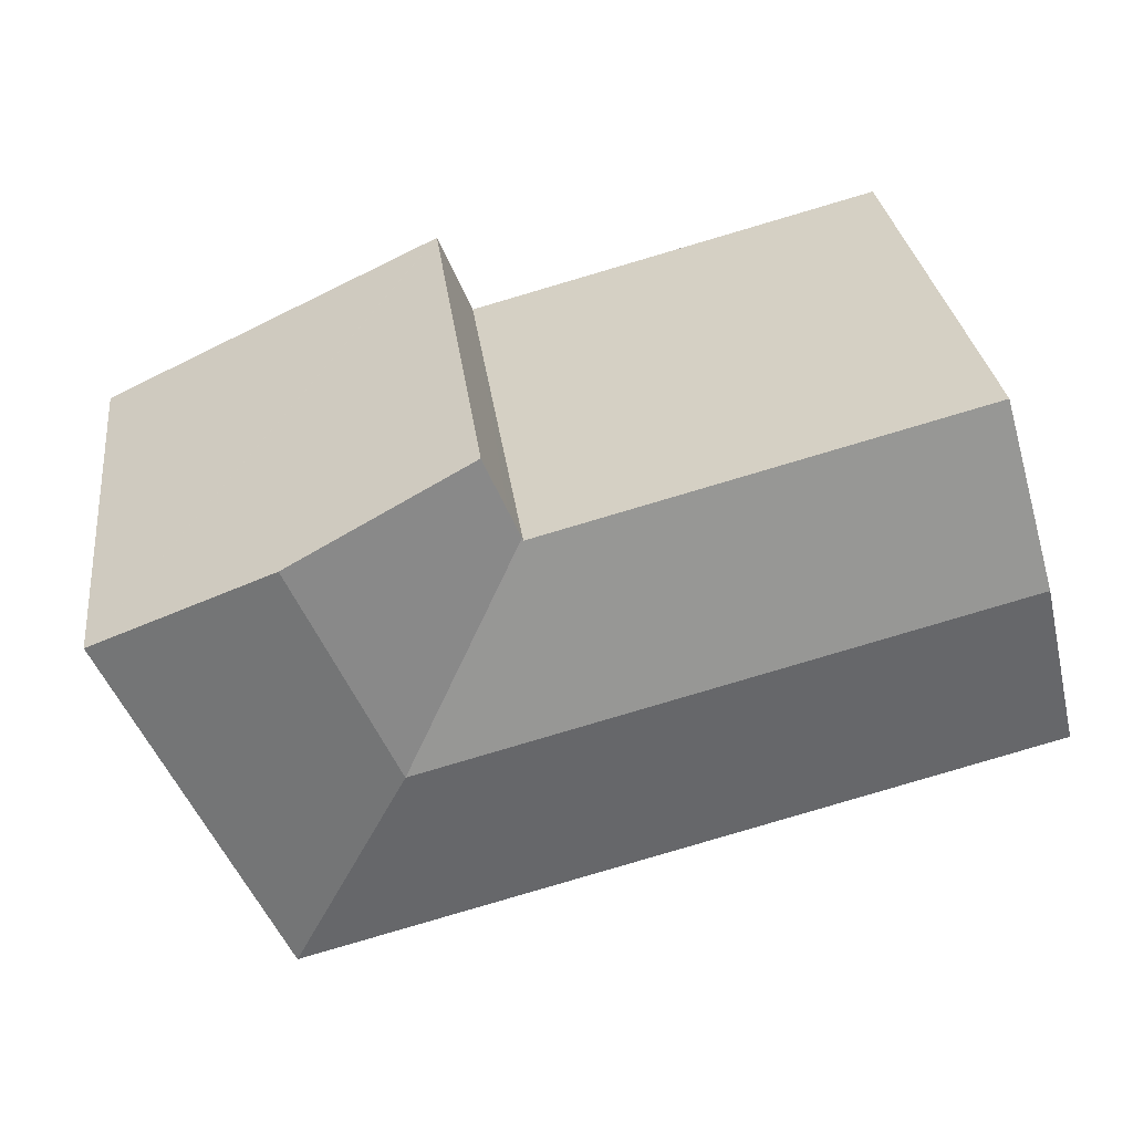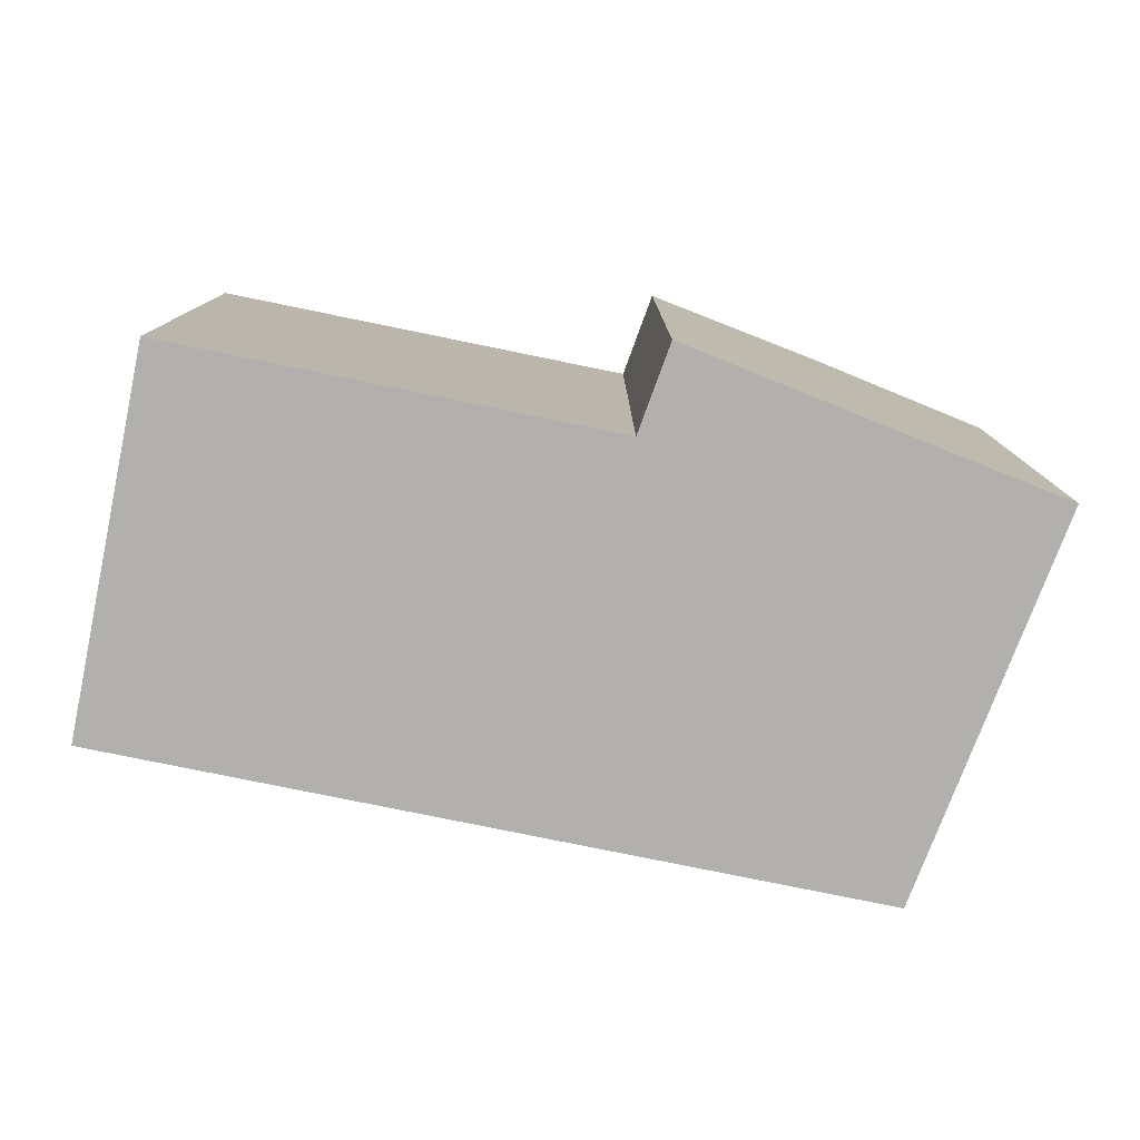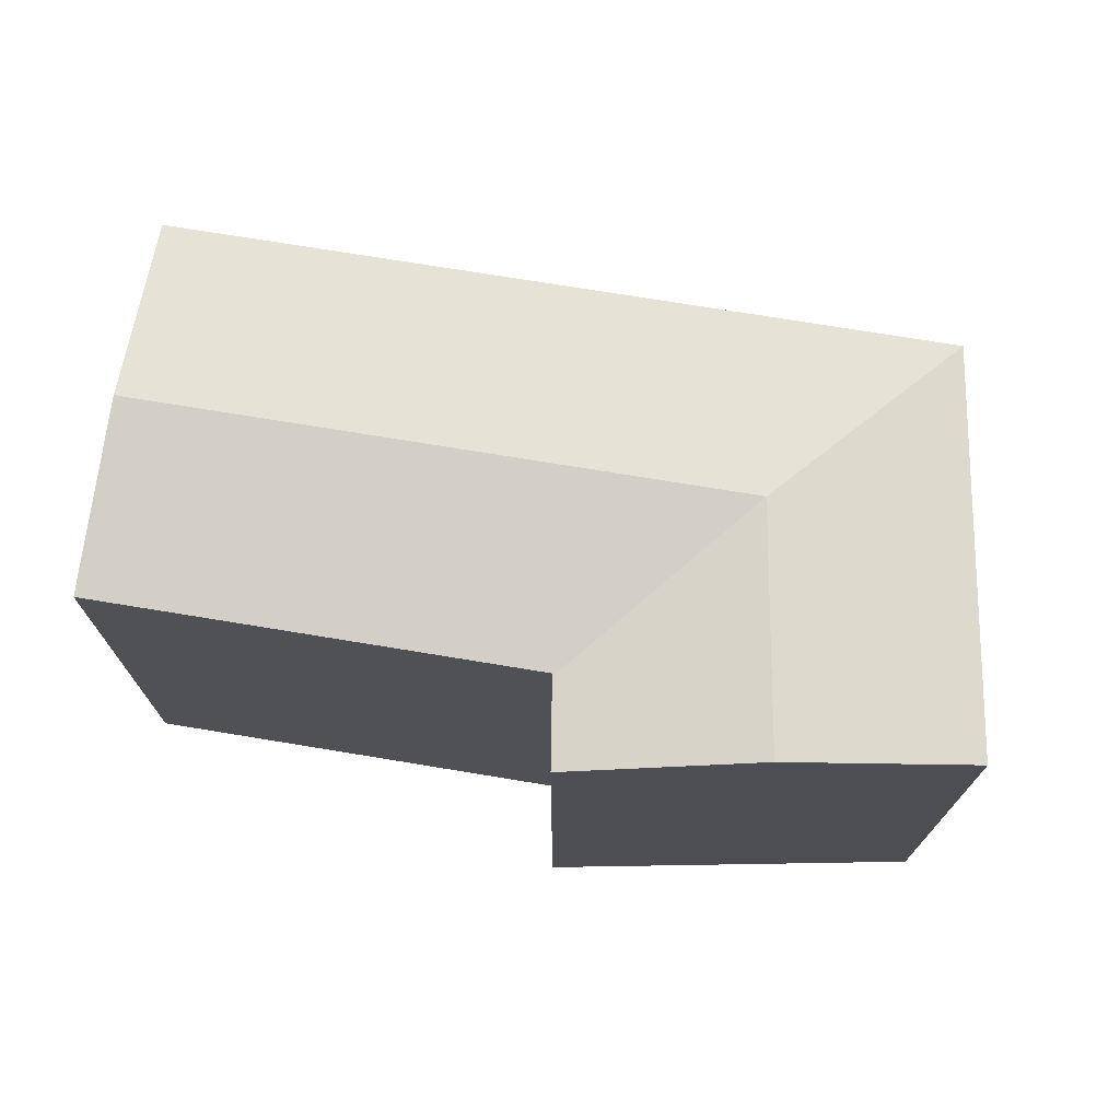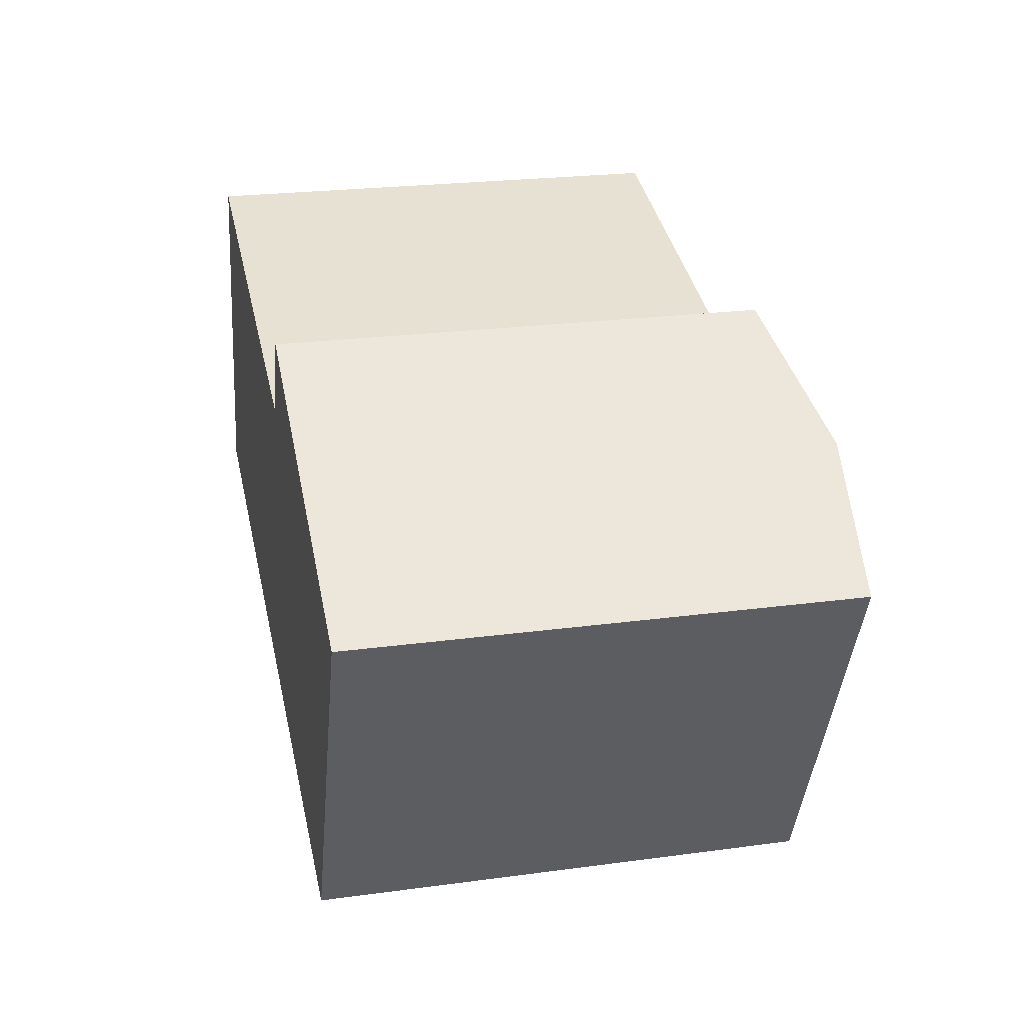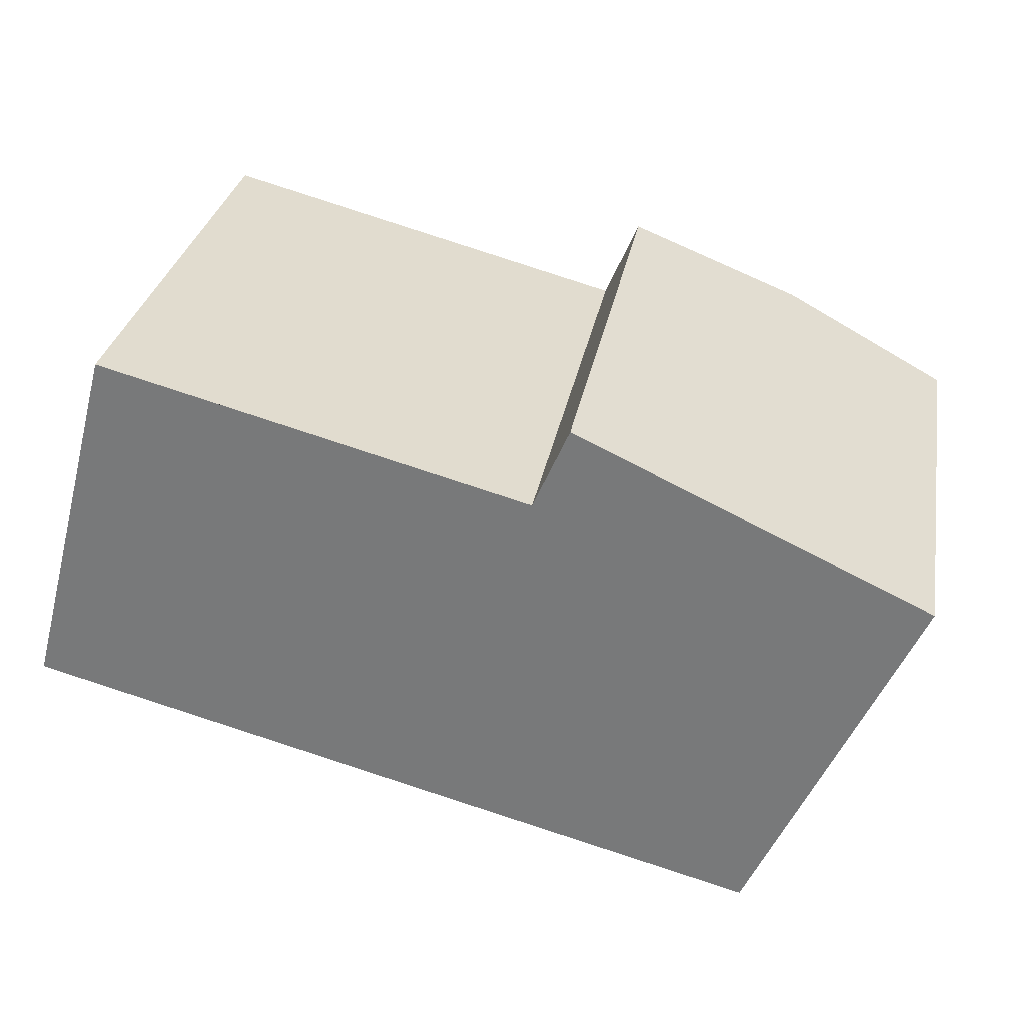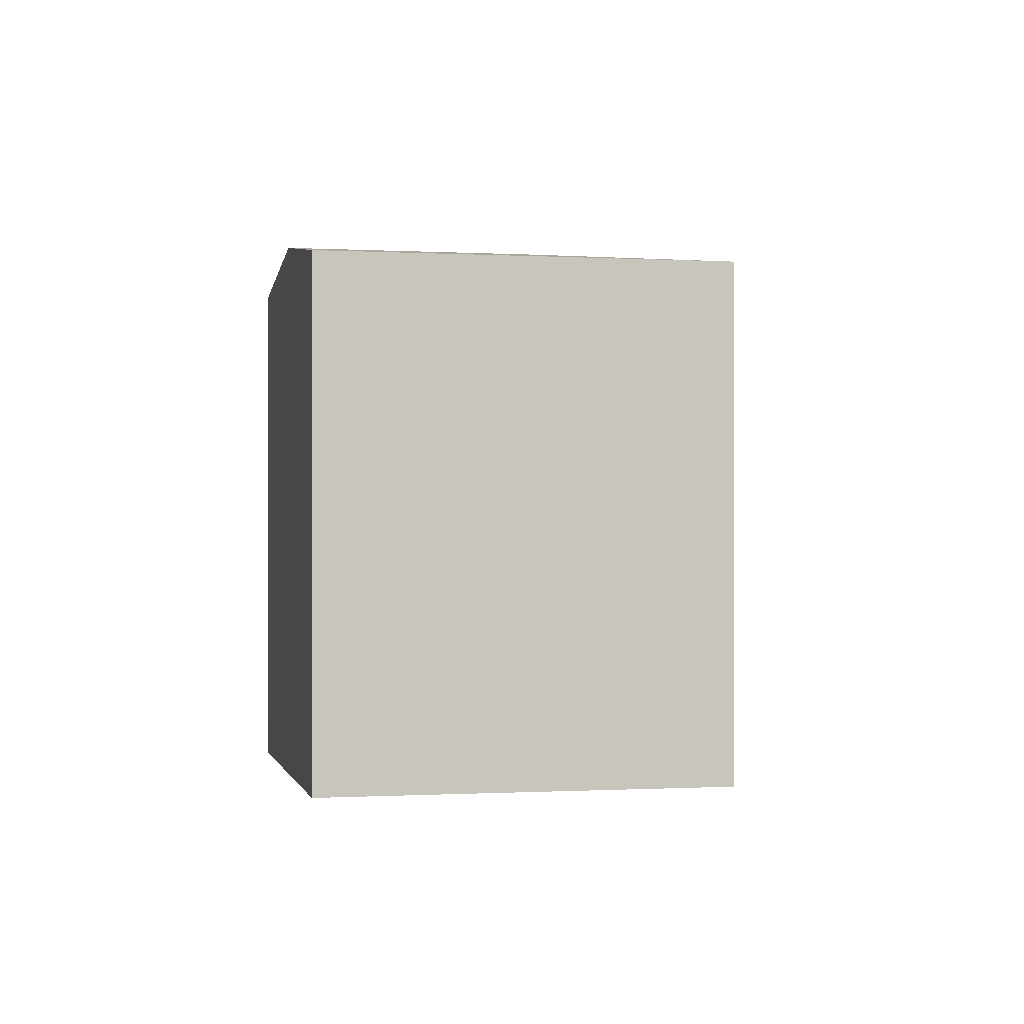
<metadata>
{"format":"obj","ext":"obj","renderer":"f3d","projection":"perspective","resolution":1024,"background":"white","views":[{"elev":30.3,"azim":172.9,"up":"+Z"},{"elev":-78.8,"azim":3.2,"up":"+Y"},{"elev":72.6,"azim":24.1,"up":"+Y"},{"elev":23.7,"azim":77.3,"up":"+Z"},{"elev":30.6,"azim":10.3,"up":"+Z"},{"elev":-0.4,"azim":102.4,"up":"+Y"}]}
</metadata>
<code>
v  17.2 15.37 10.3
v  16.47 15.37 8.679
v  17.18 15.36 10.31
v  22.64 16.23 7.757
v  16.11 15.37 7.833
v  19.55 16.23 0.849
v  21.99 16.23 6.3
v  27.78 15.38 4.776
v  22.94 15.38 -6.034
v  28 15.38 5.258
v  26.58 15.61 5.921
v  13.74 15.38 -3.615
v  13.66 16.23 2.398
v  11.26 15.38 -2.961
v  1.478 16.23 5.602
v  9.061 15.38 -2.384
v  0 15.38 9.418e-16
v  0.263 15.53 0.997
v  16.07 15.38 7.753
v  16.06 15.38 7.757
v  2.955 15.38 11.21
v  0 0 0
v  2.955 -6.861e-16 11.21
v  1.478 -3.43e-16 5.602
v  0.263 -6.105e-17 0.997
v  16.07 -4.747e-16 7.753
v  16.06 -4.75e-16 7.757
v  17.18 -6.314e-16 10.31
v  16.11 -4.796e-16 7.833
v  16.47 -5.314e-16 8.679
v  17.2 -6.307e-16 10.3
v  28 -3.22e-16 5.258
v  22.64 -4.75e-16 7.757
v  26.58 -3.626e-16 5.921
v  22.94 3.695e-16 -6.034
v  27.78 -2.924e-16 4.776
v  13.74 2.214e-16 -3.615
v  11.26 1.813e-16 -2.961
v  9.061 1.46e-16 -2.384
g defaultobject
f 1 2 3
f 2 1 4
f 2 4 5
f 5 4 6
f 6 4 7
f 6 8 9
f 8 6 7
f 8 7 10
f 10 7 11
f 11 7 4
f 12 6 9
f 6 12 13
f 13 12 14
f 13 14 15
f 15 14 16
f 15 16 17
f 15 17 18
f 6 19 5
f 19 6 20
f 20 6 21
f 21 6 15
f 15 6 13
f 22 18 17
f 18 22 15
f 15 22 21
f 21 22 23
f 23 22 24
f 24 22 25
f 23 20 21
f 20 23 19
f 19 23 26
f 26 23 27
f 26 5 19
f 5 26 2
f 2 26 3
f 3 26 28
f 28 26 29
f 28 29 30
f 28 1 3
f 1 28 4
f 4 28 11
f 11 28 10
f 10 28 31
f 10 31 32
f 32 31 33
f 32 33 34
f 32 8 10
f 8 32 9
f 9 32 35
f 35 32 36
f 35 12 9
f 12 35 14
f 14 35 16
f 16 35 17
f 17 35 37
f 17 37 38
f 17 38 22
f 22 38 39
f 34 36 32
f 36 34 35
f 35 34 33
f 35 33 31
f 35 31 28
f 35 28 30
f 35 30 29
f 35 29 37
f 37 29 26
f 37 26 27
f 37 27 23
f 37 23 38
f 38 23 39
f 39 23 24
f 39 24 22
f 22 24 25

</code>
